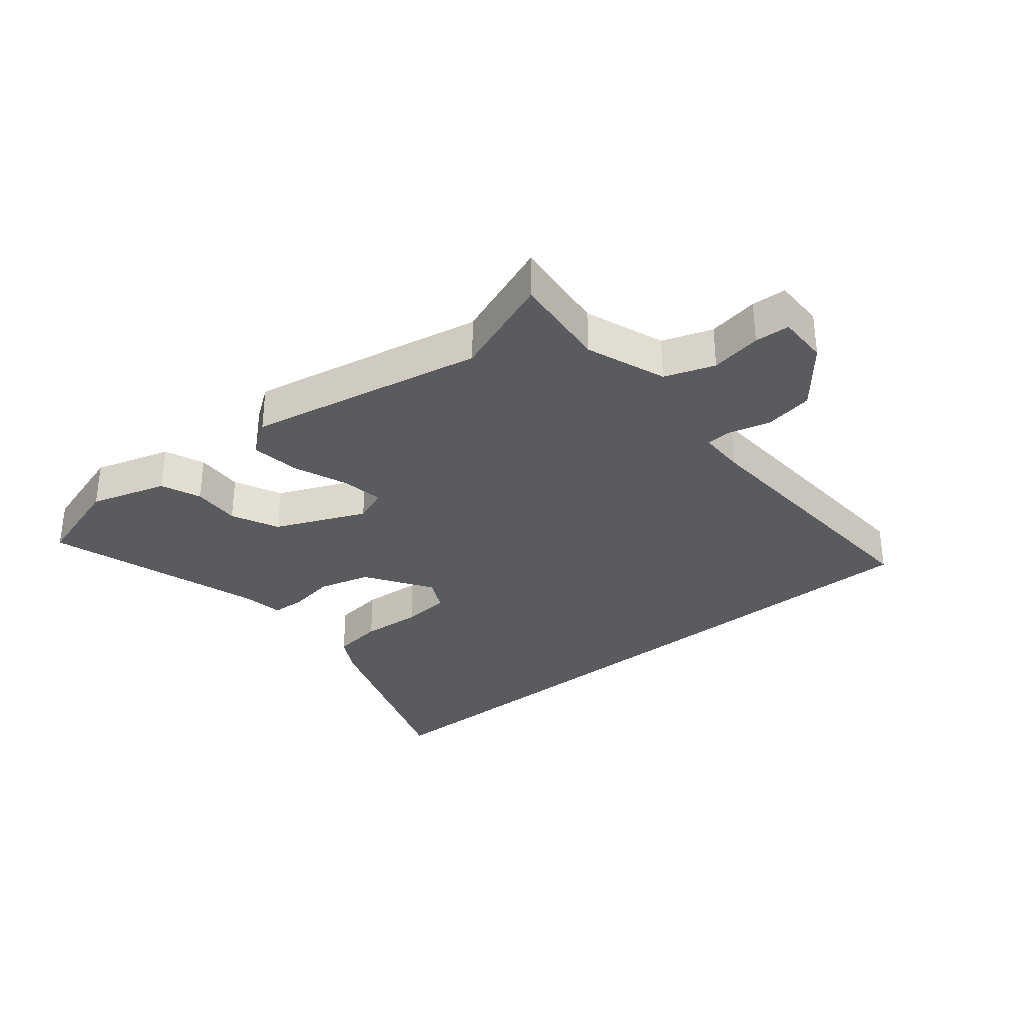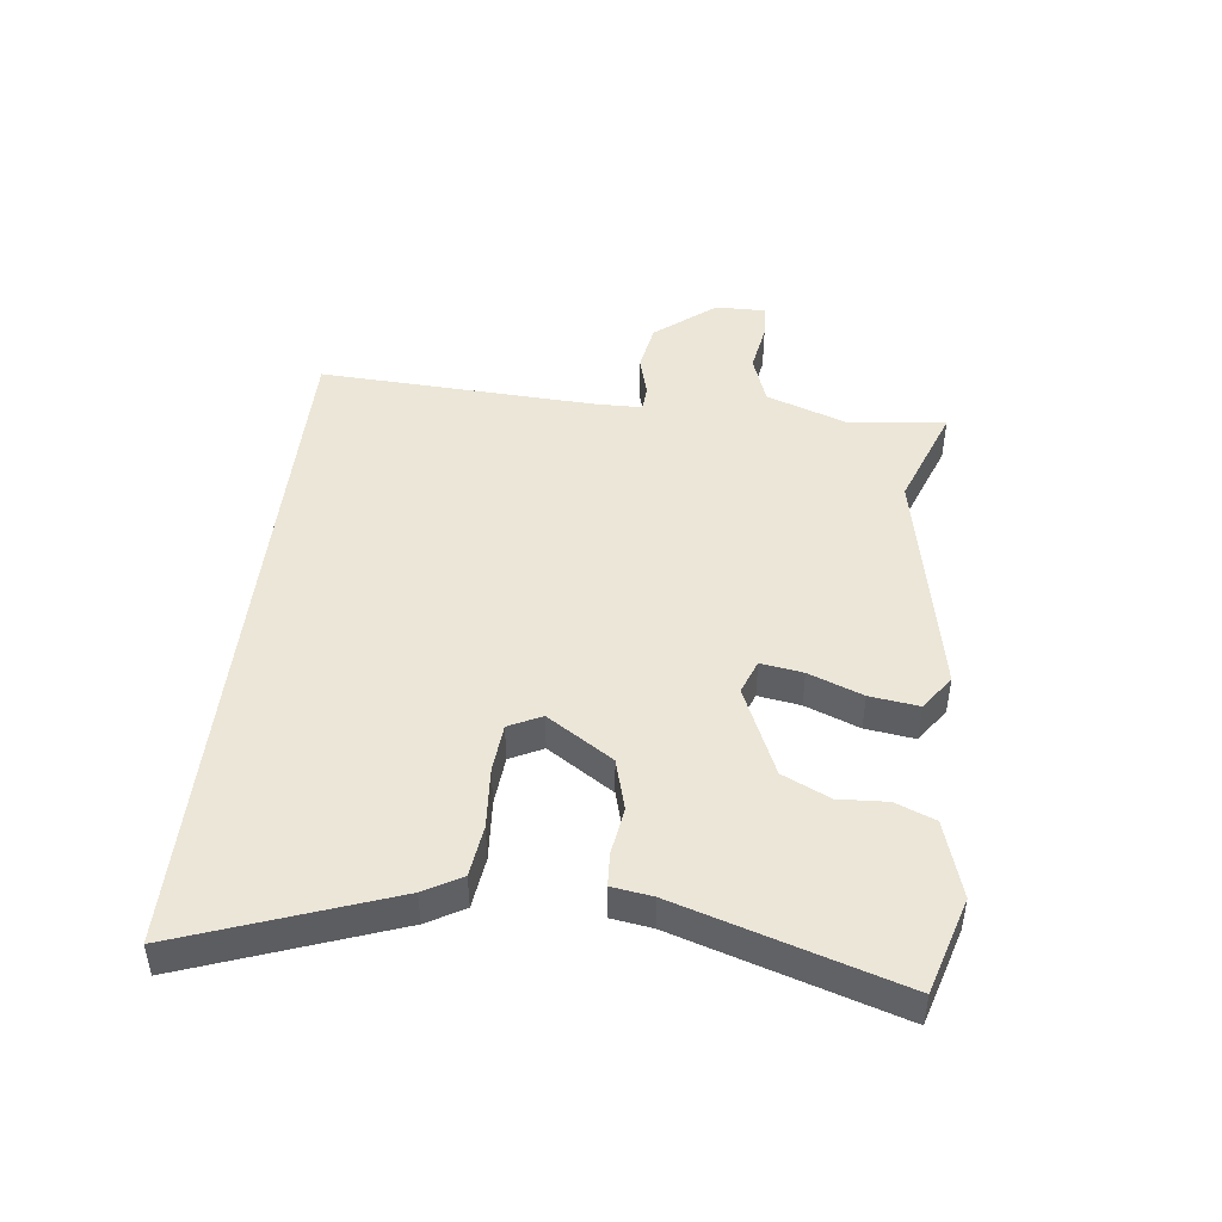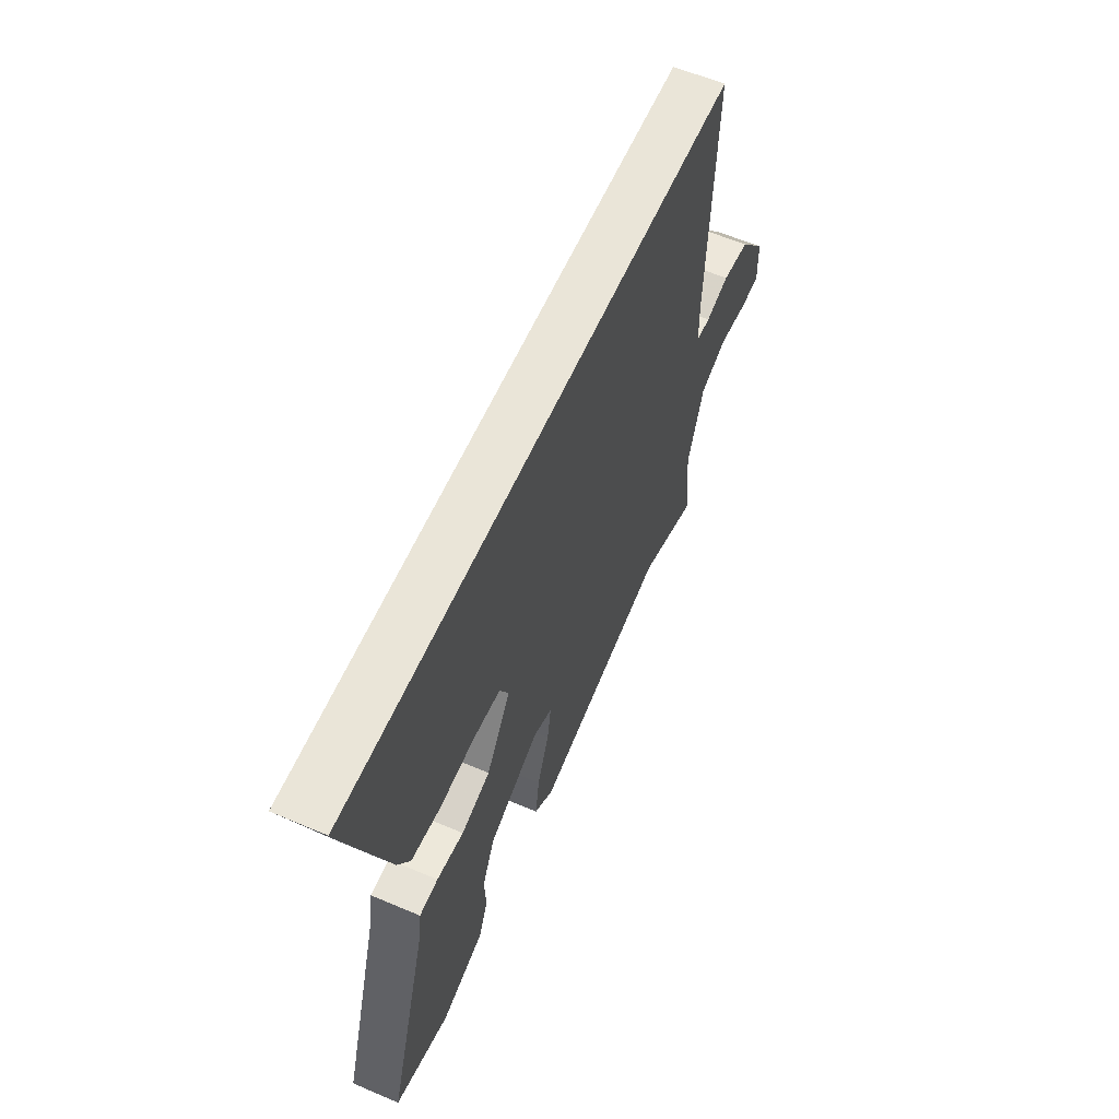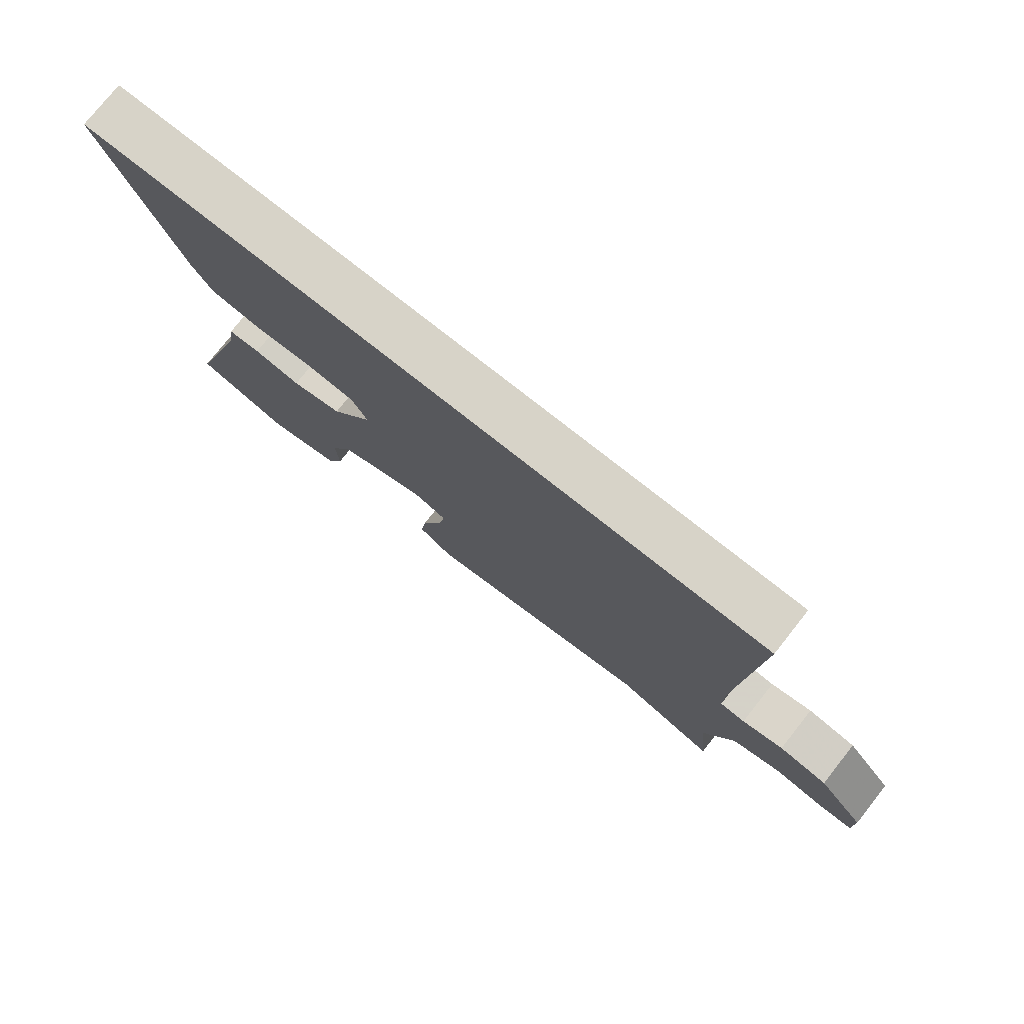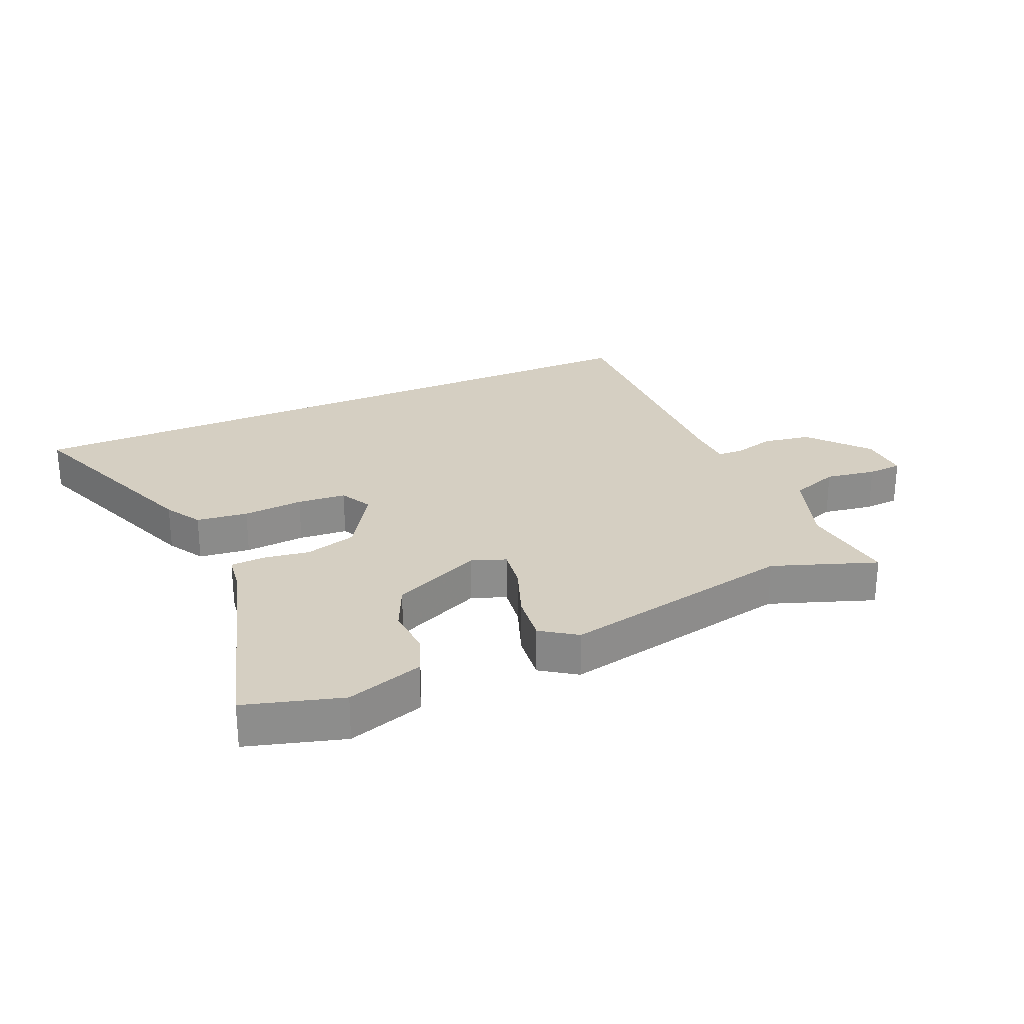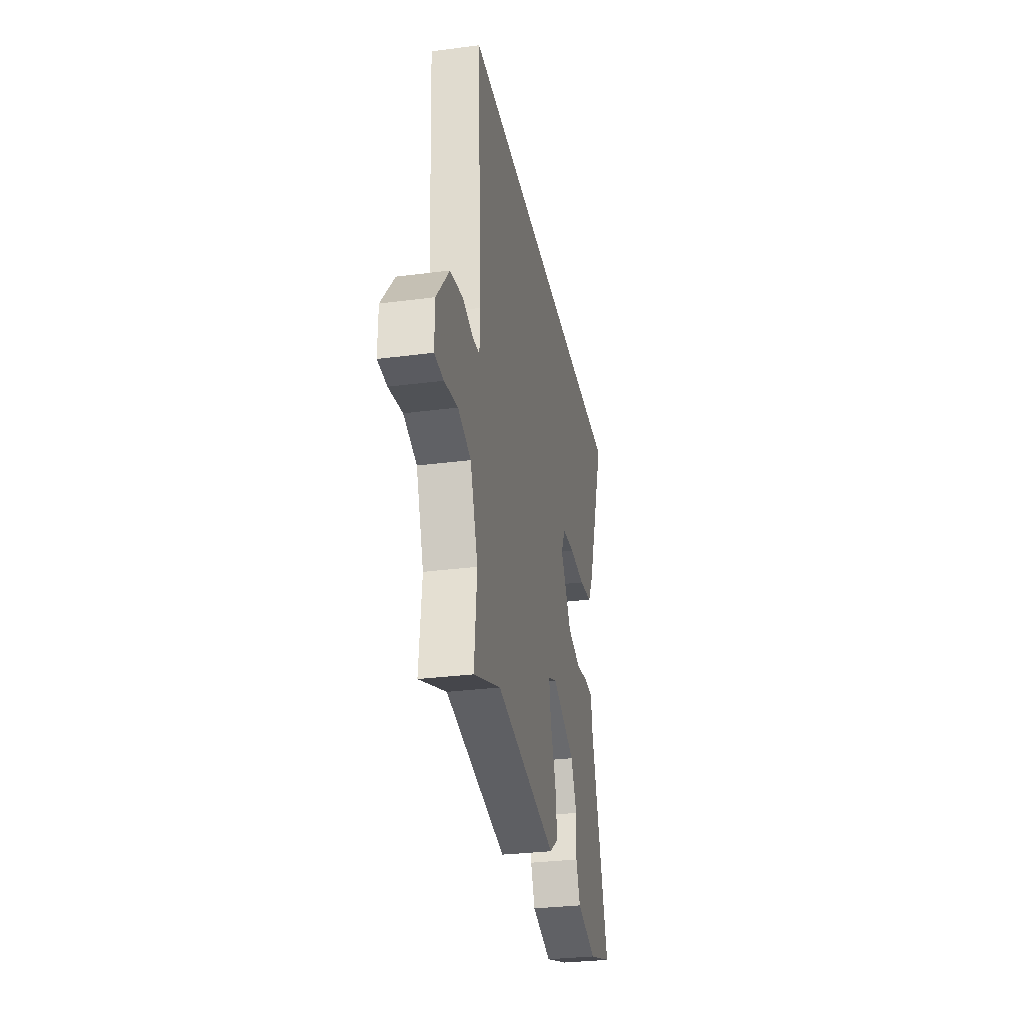
<metadata>
{"format":"obj","ext":"obj","renderer":"f3d","projection":"perspective","resolution":1024,"background":"white","views":[{"elev":-32.2,"azim":-140.5,"up":"+Y"},{"elev":46.3,"azim":96.5,"up":"+Y"},{"elev":59.6,"azim":113.6,"up":"+Z"},{"elev":76.9,"azim":-141.6,"up":"+Z"},{"elev":25.9,"azim":155.5,"up":"+Y"},{"elev":-30.5,"azim":-79.3,"up":"+Z"}]}
</metadata>
<code>
v -0.521 0.07 0.5
v 0.604 0.07 0.5
v 0.484 0.07 0.167
v 0.45 0.07 0.107
v 0.367 0.07 0.096
v 0.269 0.07 0.103
v 0.19 0.07 0.096
v 0.164 0.07 0.043
v 0.233 0.07 -0.063
v 0.316 0.07 -0.086
v 0.393 0.07 -0.074
v 0.446 0.07 -0.077
v 0.456 0.07 -0.142
v 0.567 0.07 -0.496
v 0.413 0.07 -0.543
v 0.289 0.07 -0.505
v 0.263 0.07 -0.441
v 0.267 0.07 -0.363
v 0.231 0.07 -0.287
v 0.086 0.07 -0.224
v 0.031 0.07 -0.245
v 0.042 0.07 -0.313
v 0.076 0.07 -0.4
v 0.087 0.07 -0.479
v 0.031 0.07 -0.519
v -0.35 0.07 -0.444
v -0.516 0.07 -0.506
v -0.5 0.07 -0.348
v -0.547 0.07 -0.219
v -0.627 0.07 -0.191
v -0.709 0.07 -0.205
v -0.765 0.07 -0.202
v -0.764 0.07 -0.12
v -0.686 0.07 -0.023
v -0.607 0.07 -0.009
v -0.54 0.07 -0.027
v -0.499 0.07 -0.024
v -0.498 0.07 0.052
v -0.521 0 0.5
v 0.604 0 0.5
v 0.484 0 0.167
v 0.45 0 0.107
v 0.367 0 0.096
v 0.269 0 0.103
v 0.19 0 0.096
v 0.164 0 0.043
v 0.233 0 -0.063
v 0.316 0 -0.086
v 0.393 0 -0.074
v 0.446 0 -0.077
v 0.456 0 -0.142
v 0.567 0 -0.496
v 0.413 0 -0.543
v 0.289 0 -0.505
v 0.263 0 -0.441
v 0.267 0 -0.363
v 0.231 0 -0.287
v 0.086 0 -0.224
v 0.031 0 -0.245
v 0.042 0 -0.313
v 0.076 0 -0.4
v 0.087 0 -0.479
v 0.031 0 -0.519
v -0.35 0 -0.444
v -0.516 0 -0.506
v -0.5 0 -0.348
v -0.547 0 -0.219
v -0.627 0 -0.191
v -0.709 0 -0.205
v -0.765 0 -0.202
v -0.764 0 -0.12
v -0.686 0 -0.023
v -0.607 0 -0.009
v -0.54 0 -0.027
v -0.499 0 -0.024
v -0.498 0 0.052
f 34 35 36
f 33 34 36
f 32 33 36
f 31 32 36
f 30 31 36
f 29 30 36 37
f 28 29 37
f 26 27 28
f 28 37 38
f 26 28 38
f 25 26 38
f 24 25 38
f 23 24 38
f 22 23 38
f 16 17 18
f 15 16 18
f 14 15 18
f 13 14 18
f 13 18 19
f 12 13 19
f 11 12 19
f 10 11 19
f 9 10 19 20
f 4 5 6
f 3 4 6
f 2 3 6
f 1 2 6
f 1 6 7
f 21 22 38 1
f 20 21 1
f 9 20 1
f 8 9 1
f 1 7 8
f 74 73 72
f 74 72 71
f 74 71 70
f 74 70 69
f 74 69 68
f 75 74 68 67
f 75 67 66
f 66 65 64
f 76 75 66
f 76 66 64
f 76 64 63
f 76 63 62
f 76 62 61
f 76 61 60
f 56 55 54
f 56 54 53
f 56 53 52
f 56 52 51
f 57 56 51
f 57 51 50
f 57 50 49
f 57 49 48
f 58 57 48 47
f 44 43 42
f 44 42 41
f 44 41 40
f 44 40 39
f 45 44 39
f 39 76 60 59
f 39 59 58
f 39 58 47
f 39 47 46
f 46 45 39
f 1 39 40 2
f 2 40 41 3
f 3 41 42 4
f 4 42 43 5
f 5 43 44 6
f 6 44 45 7
f 7 45 46 8
f 8 46 47 9
f 9 47 48 10
f 10 48 49 11
f 11 49 50 12
f 12 50 51 13
f 13 51 52 14
f 14 52 53 15
f 15 53 54 16
f 16 54 55 17
f 17 55 56 18
f 18 56 57 19
f 19 57 58 20
f 20 58 59 21
f 21 59 60 22
f 22 60 61 23
f 23 61 62 24
f 24 62 63 25
f 25 63 64 26
f 26 64 65 27
f 27 65 66 28
f 28 66 67 29
f 29 67 68 30
f 30 68 69 31
f 31 69 70 32
f 32 70 71 33
f 33 71 72 34
f 34 72 73 35
f 35 73 74 36
f 36 74 75 37
f 37 75 76 38
f 38 76 39 1

</code>
